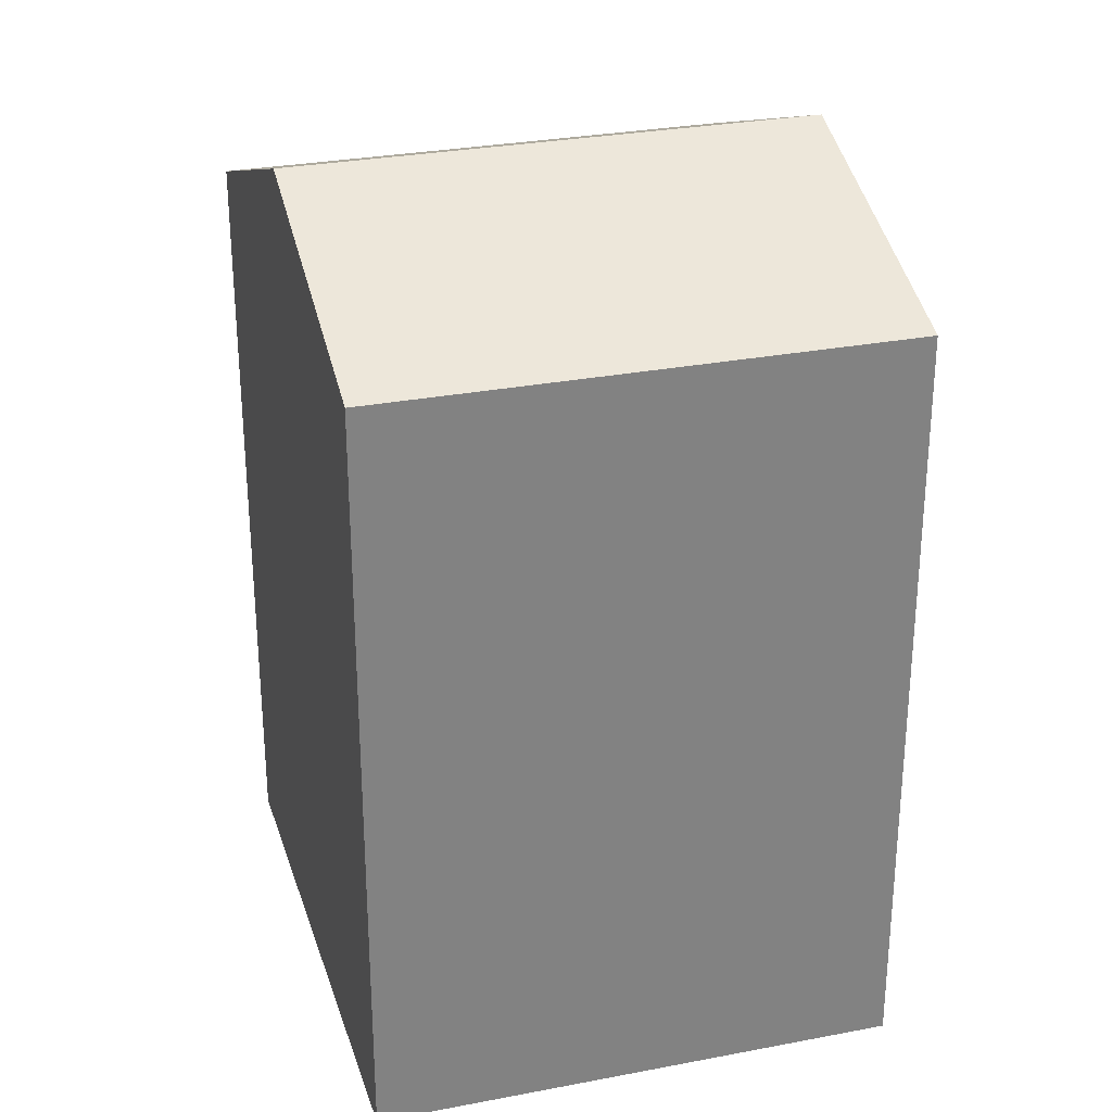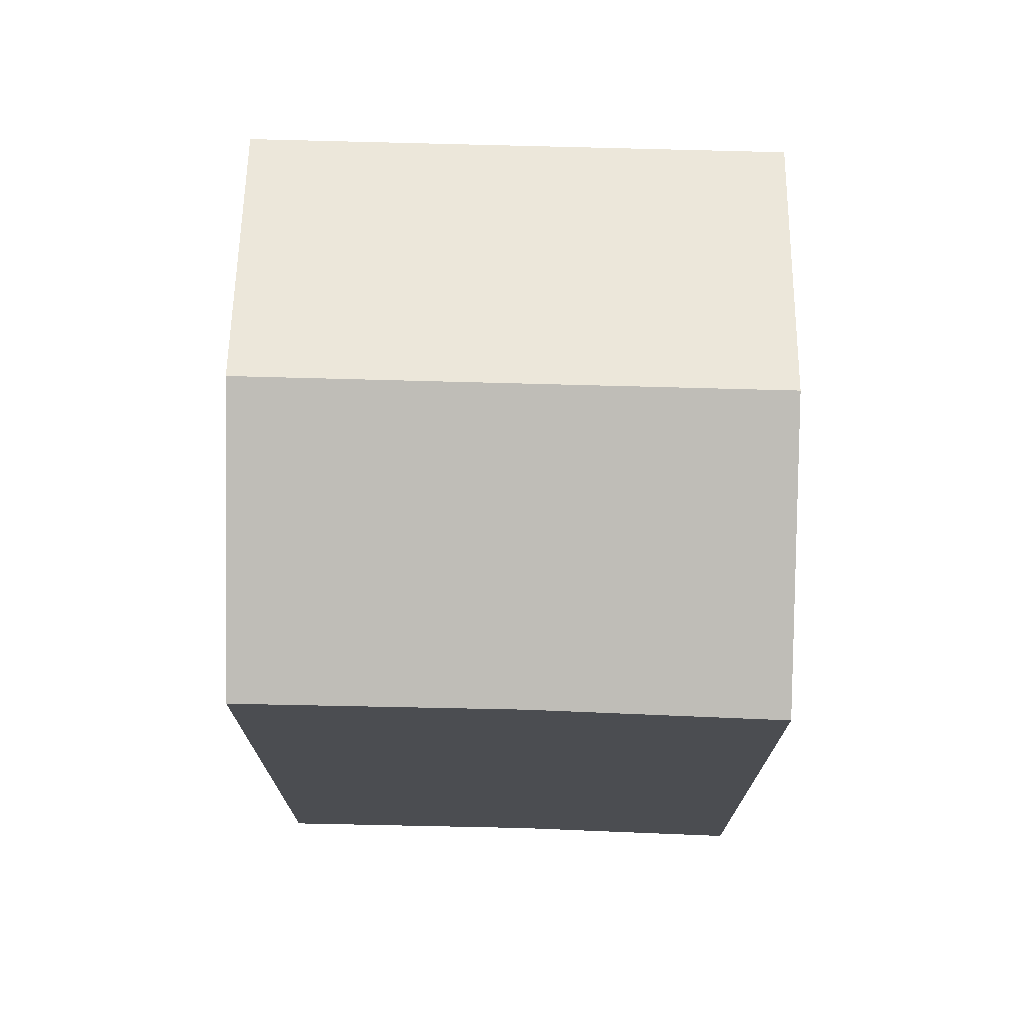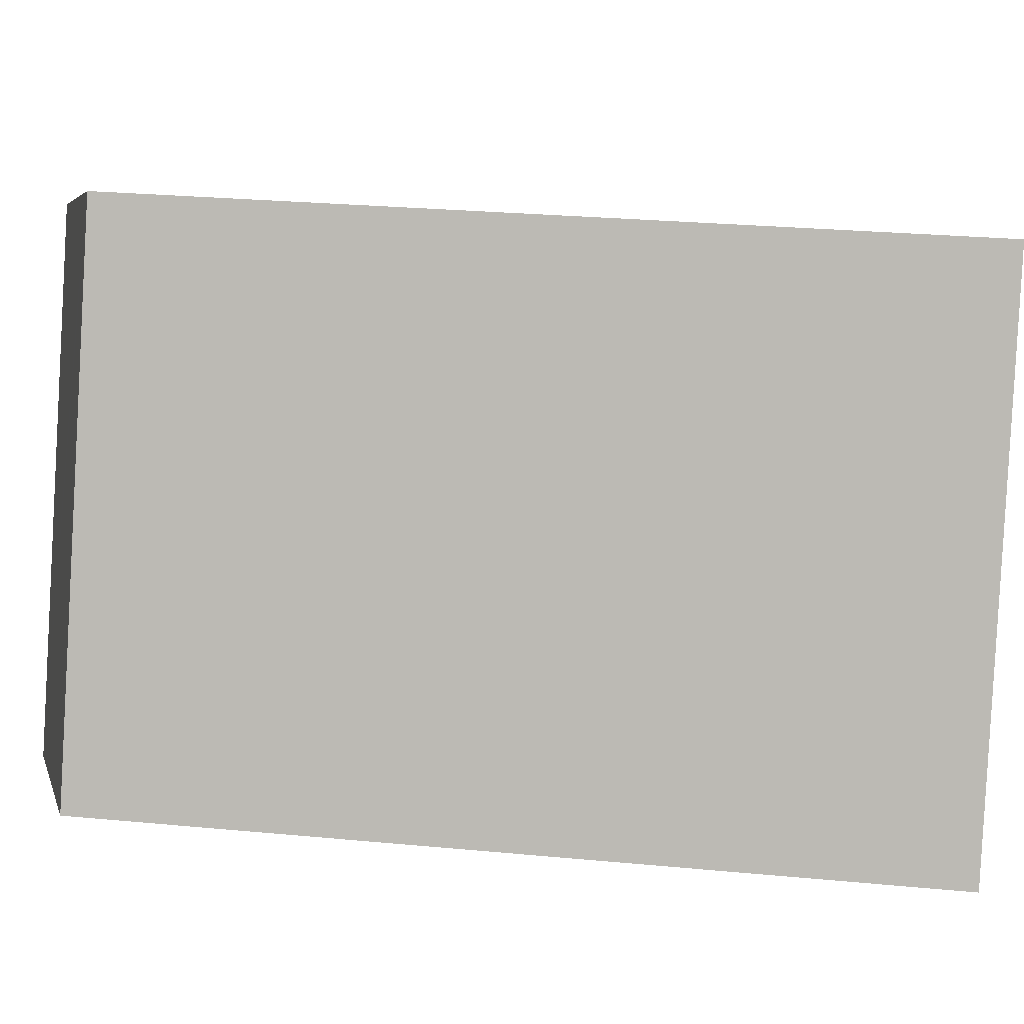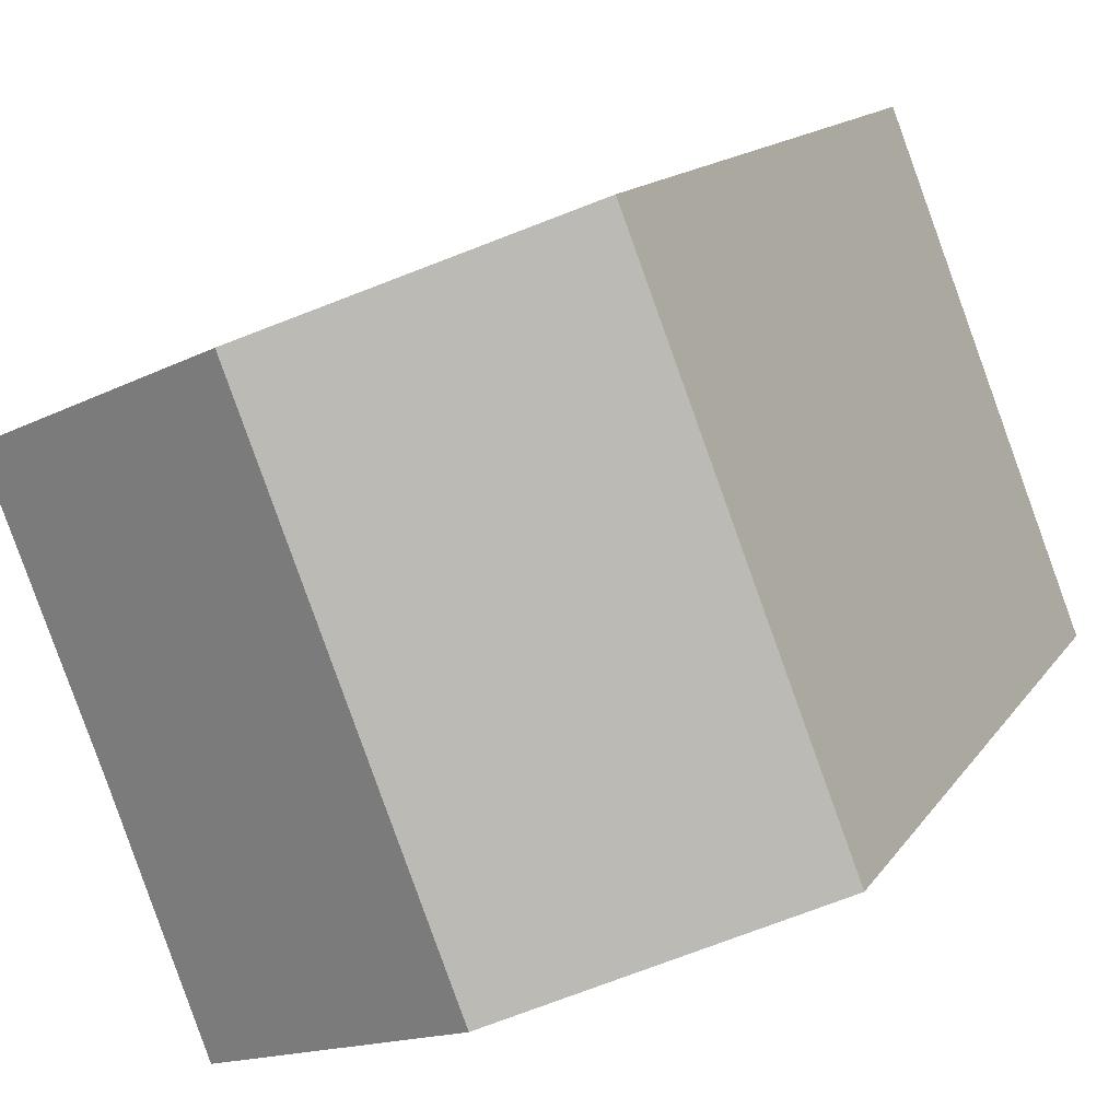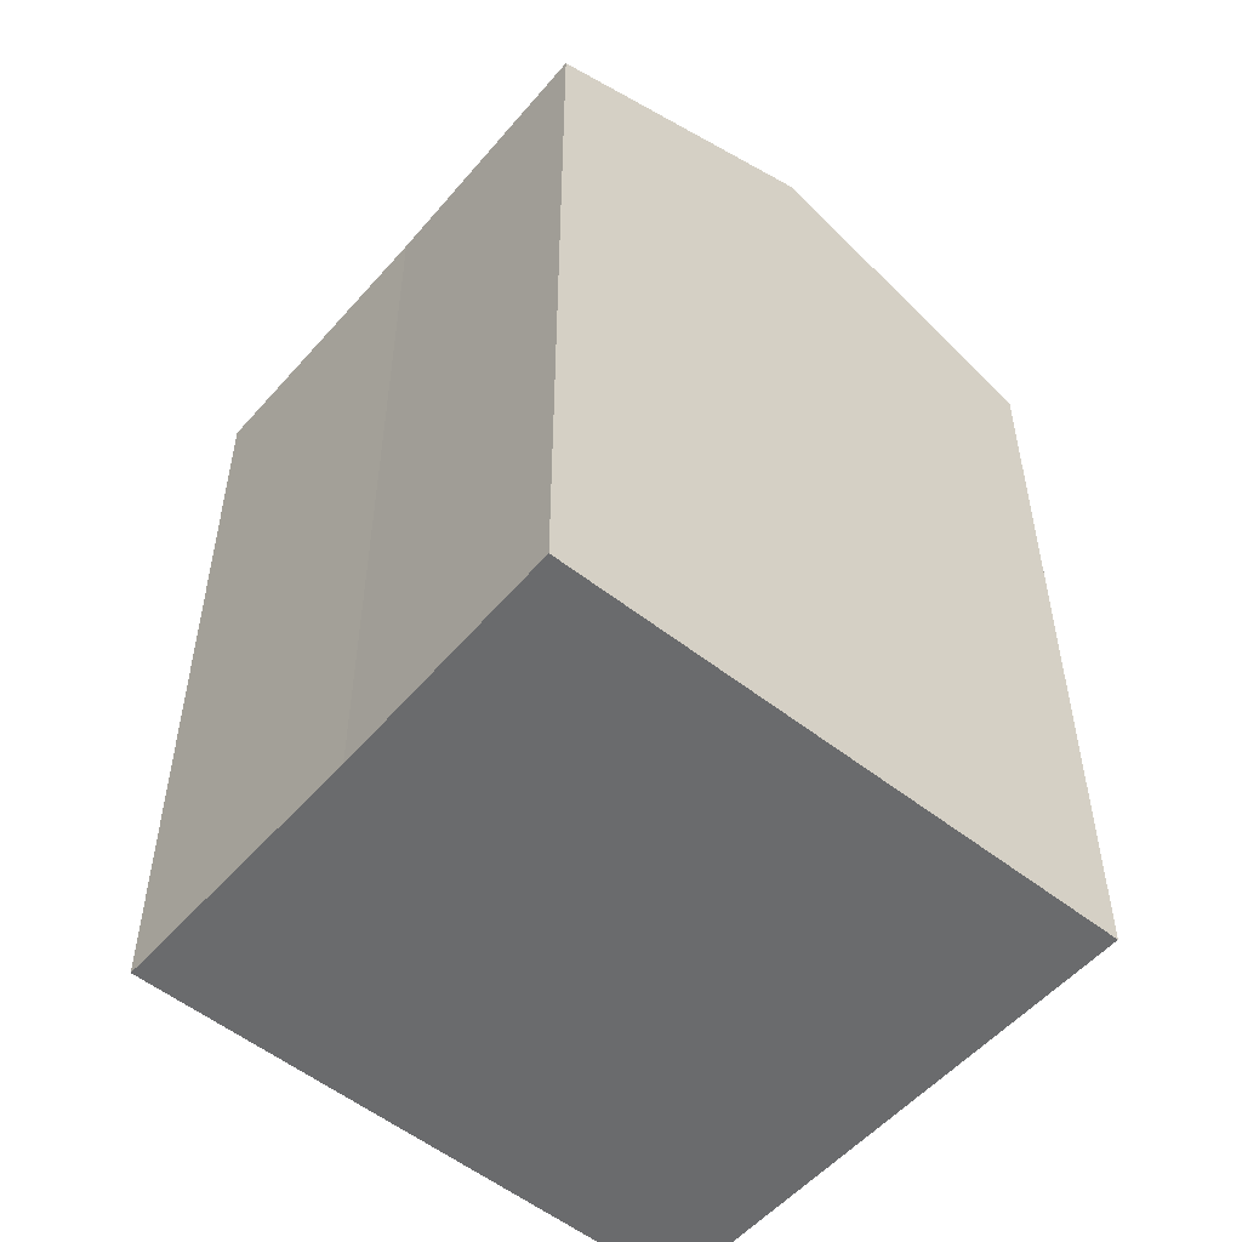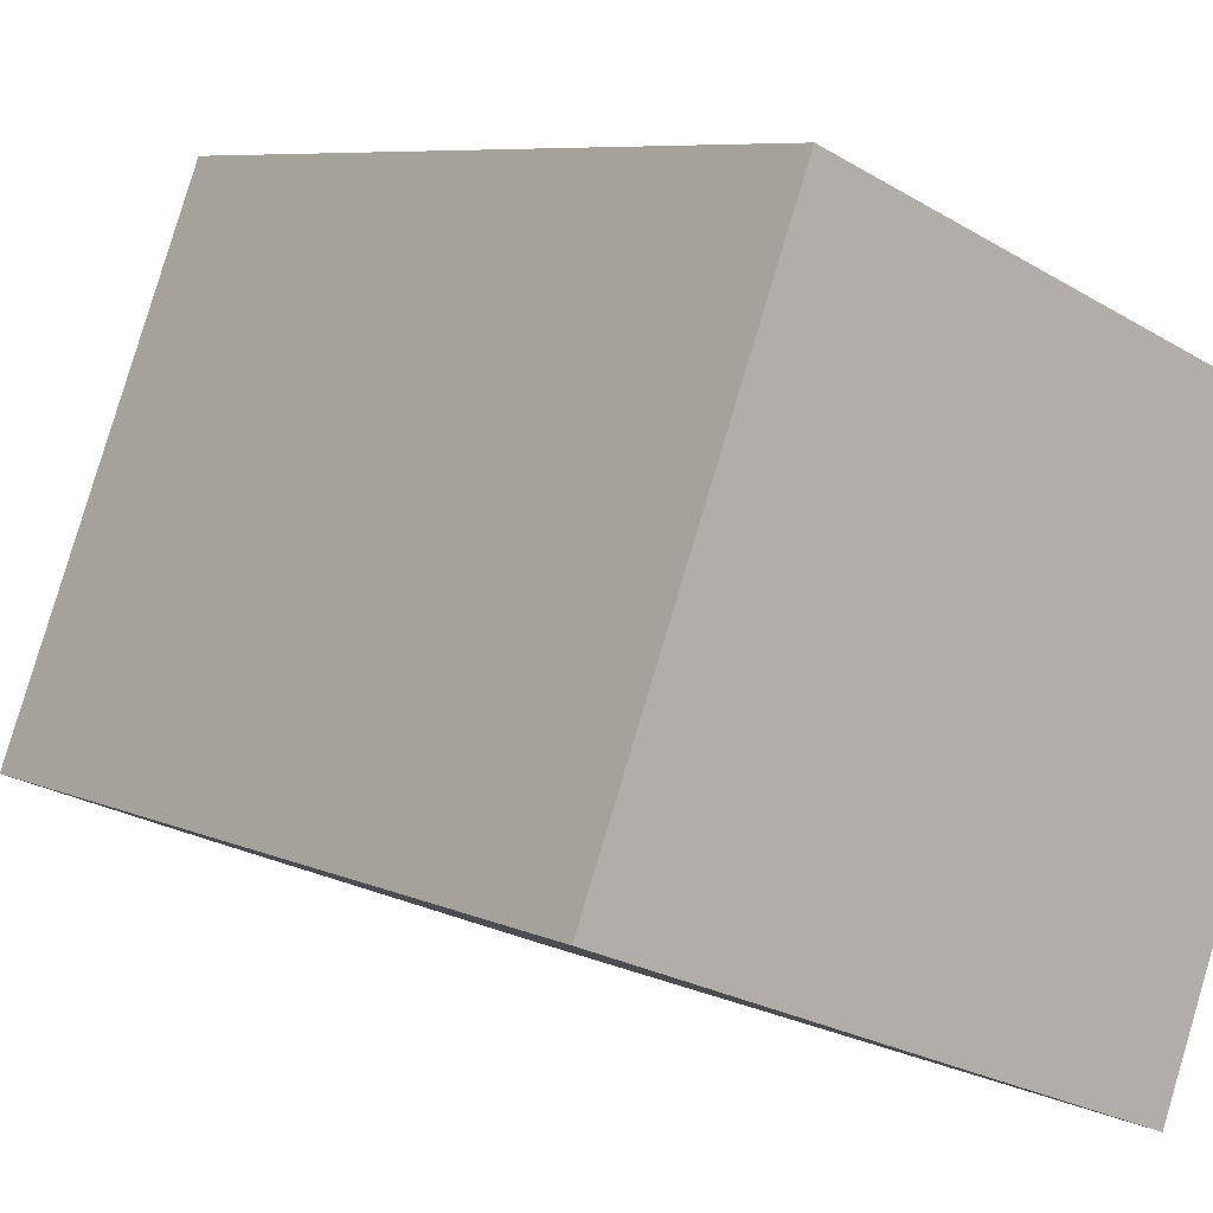
<metadata>
{"format":"obj","ext":"obj","renderer":"f3d","projection":"perspective","resolution":1024,"background":"white","views":[{"elev":29.3,"azim":-84.6,"up":"+Y"},{"elev":74.3,"azim":112.8,"up":"+Y"},{"elev":25.5,"azim":-81.2,"up":"+Z"},{"elev":13.3,"azim":-159.4,"up":"+Z"},{"elev":-53.2,"azim":161.5,"up":"+Y"},{"elev":7.0,"azim":-37.1,"up":"+Z"}]}
</metadata>
<code>
v  5.686 18.9 -2.259
v  13.24 16.64 0.422
v  11.39 16.61 -4.527
v  9.789 18.9 8.286
v  15.44 16.63 5.968
v  4.127 16.62 10.61
v  0.317 16.75 -0.126
v  0 16.62 1.018e-15
v  4.488 16.77 10.46
v  4.127 -6.495e-16 10.61
v  9.789 -5.074e-16 8.286
v  15.44 -3.654e-16 5.968
v  4.488 -6.404e-16 10.46
v  13.24 -2.584e-17 0.422
v  11.39 2.772e-16 -4.527
v  0 0 0
v  5.686 1.383e-16 -2.259
v  0.317 7.715e-18 -0.126
g defaultobject
f 1 2 3
f 2 1 4
f 2 4 5
f 6 7 8
f 7 6 1
f 1 6 9
f 1 9 4
f 9 5 4
f 5 9 6
f 5 6 10
f 5 10 11
f 5 11 12
f 11 10 13
f 5 14 2
f 14 5 12
f 14 3 2
f 3 14 15
f 15 1 3
f 1 15 7
f 7 15 8
f 8 15 16
f 16 15 17
f 16 17 18
f 16 6 8
f 6 16 10
f 11 14 12
f 14 11 13
f 14 13 15
f 15 13 10
f 15 10 16
f 15 16 17
f 17 16 18

</code>
